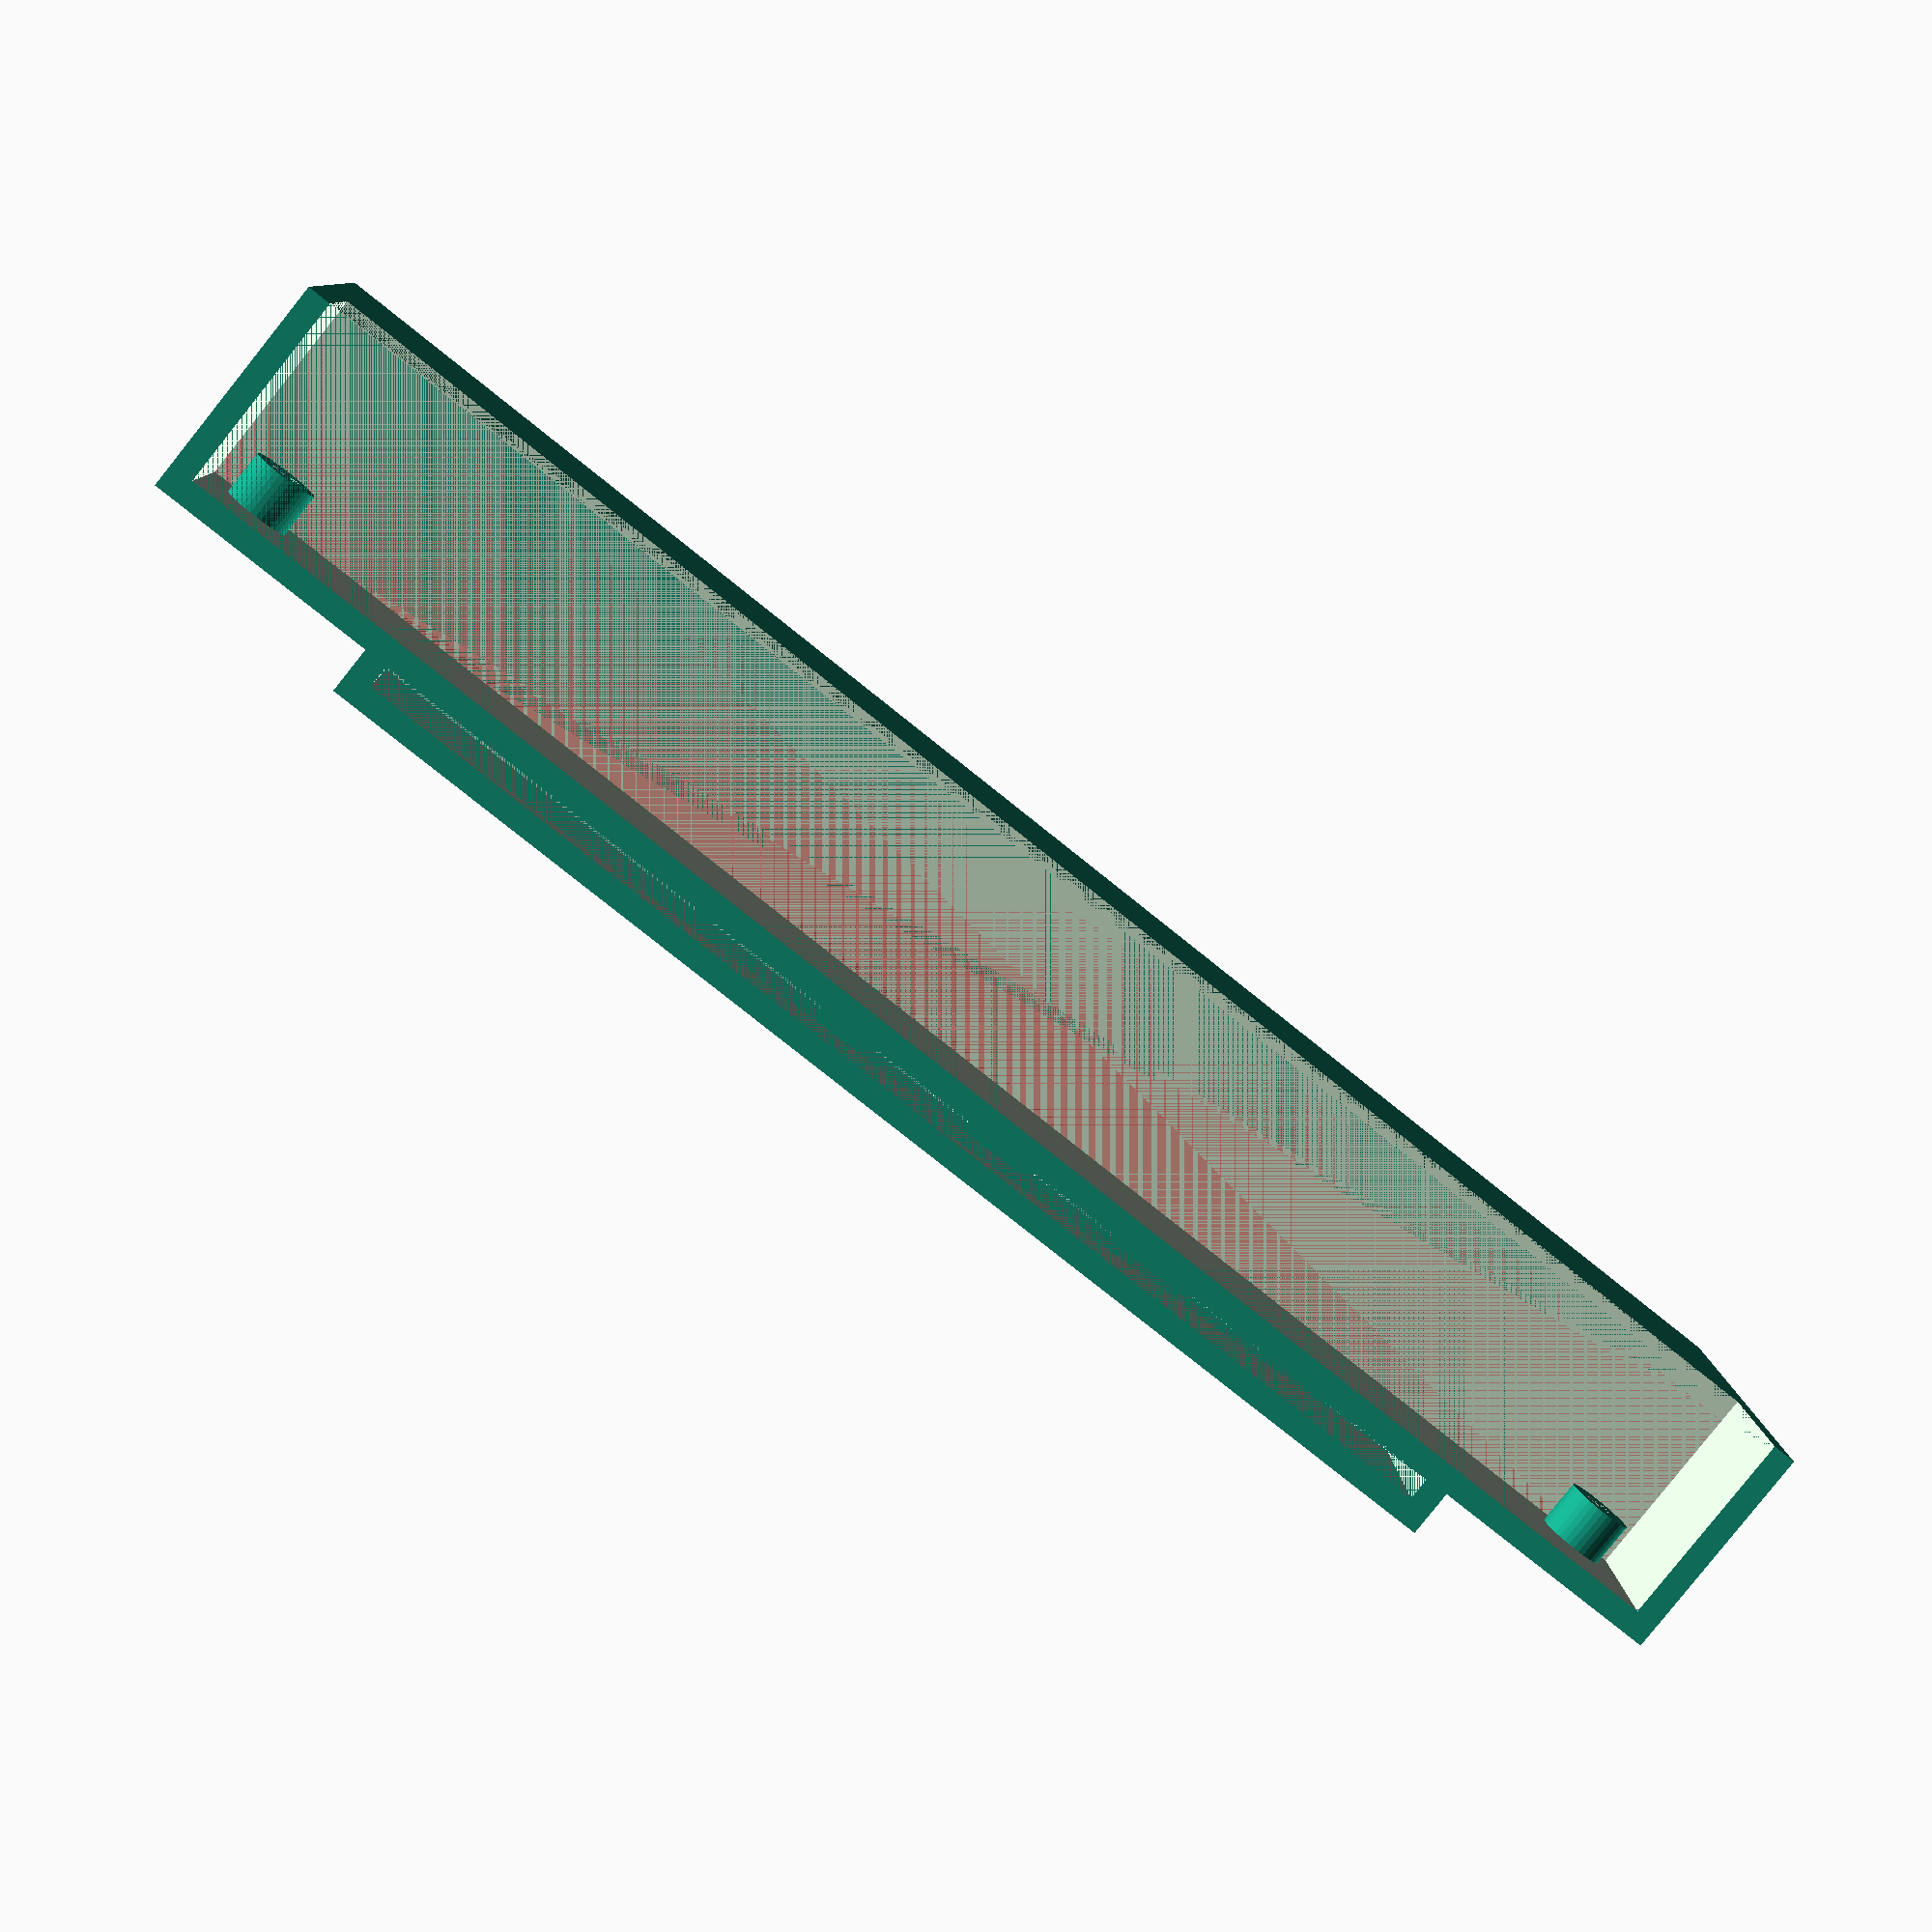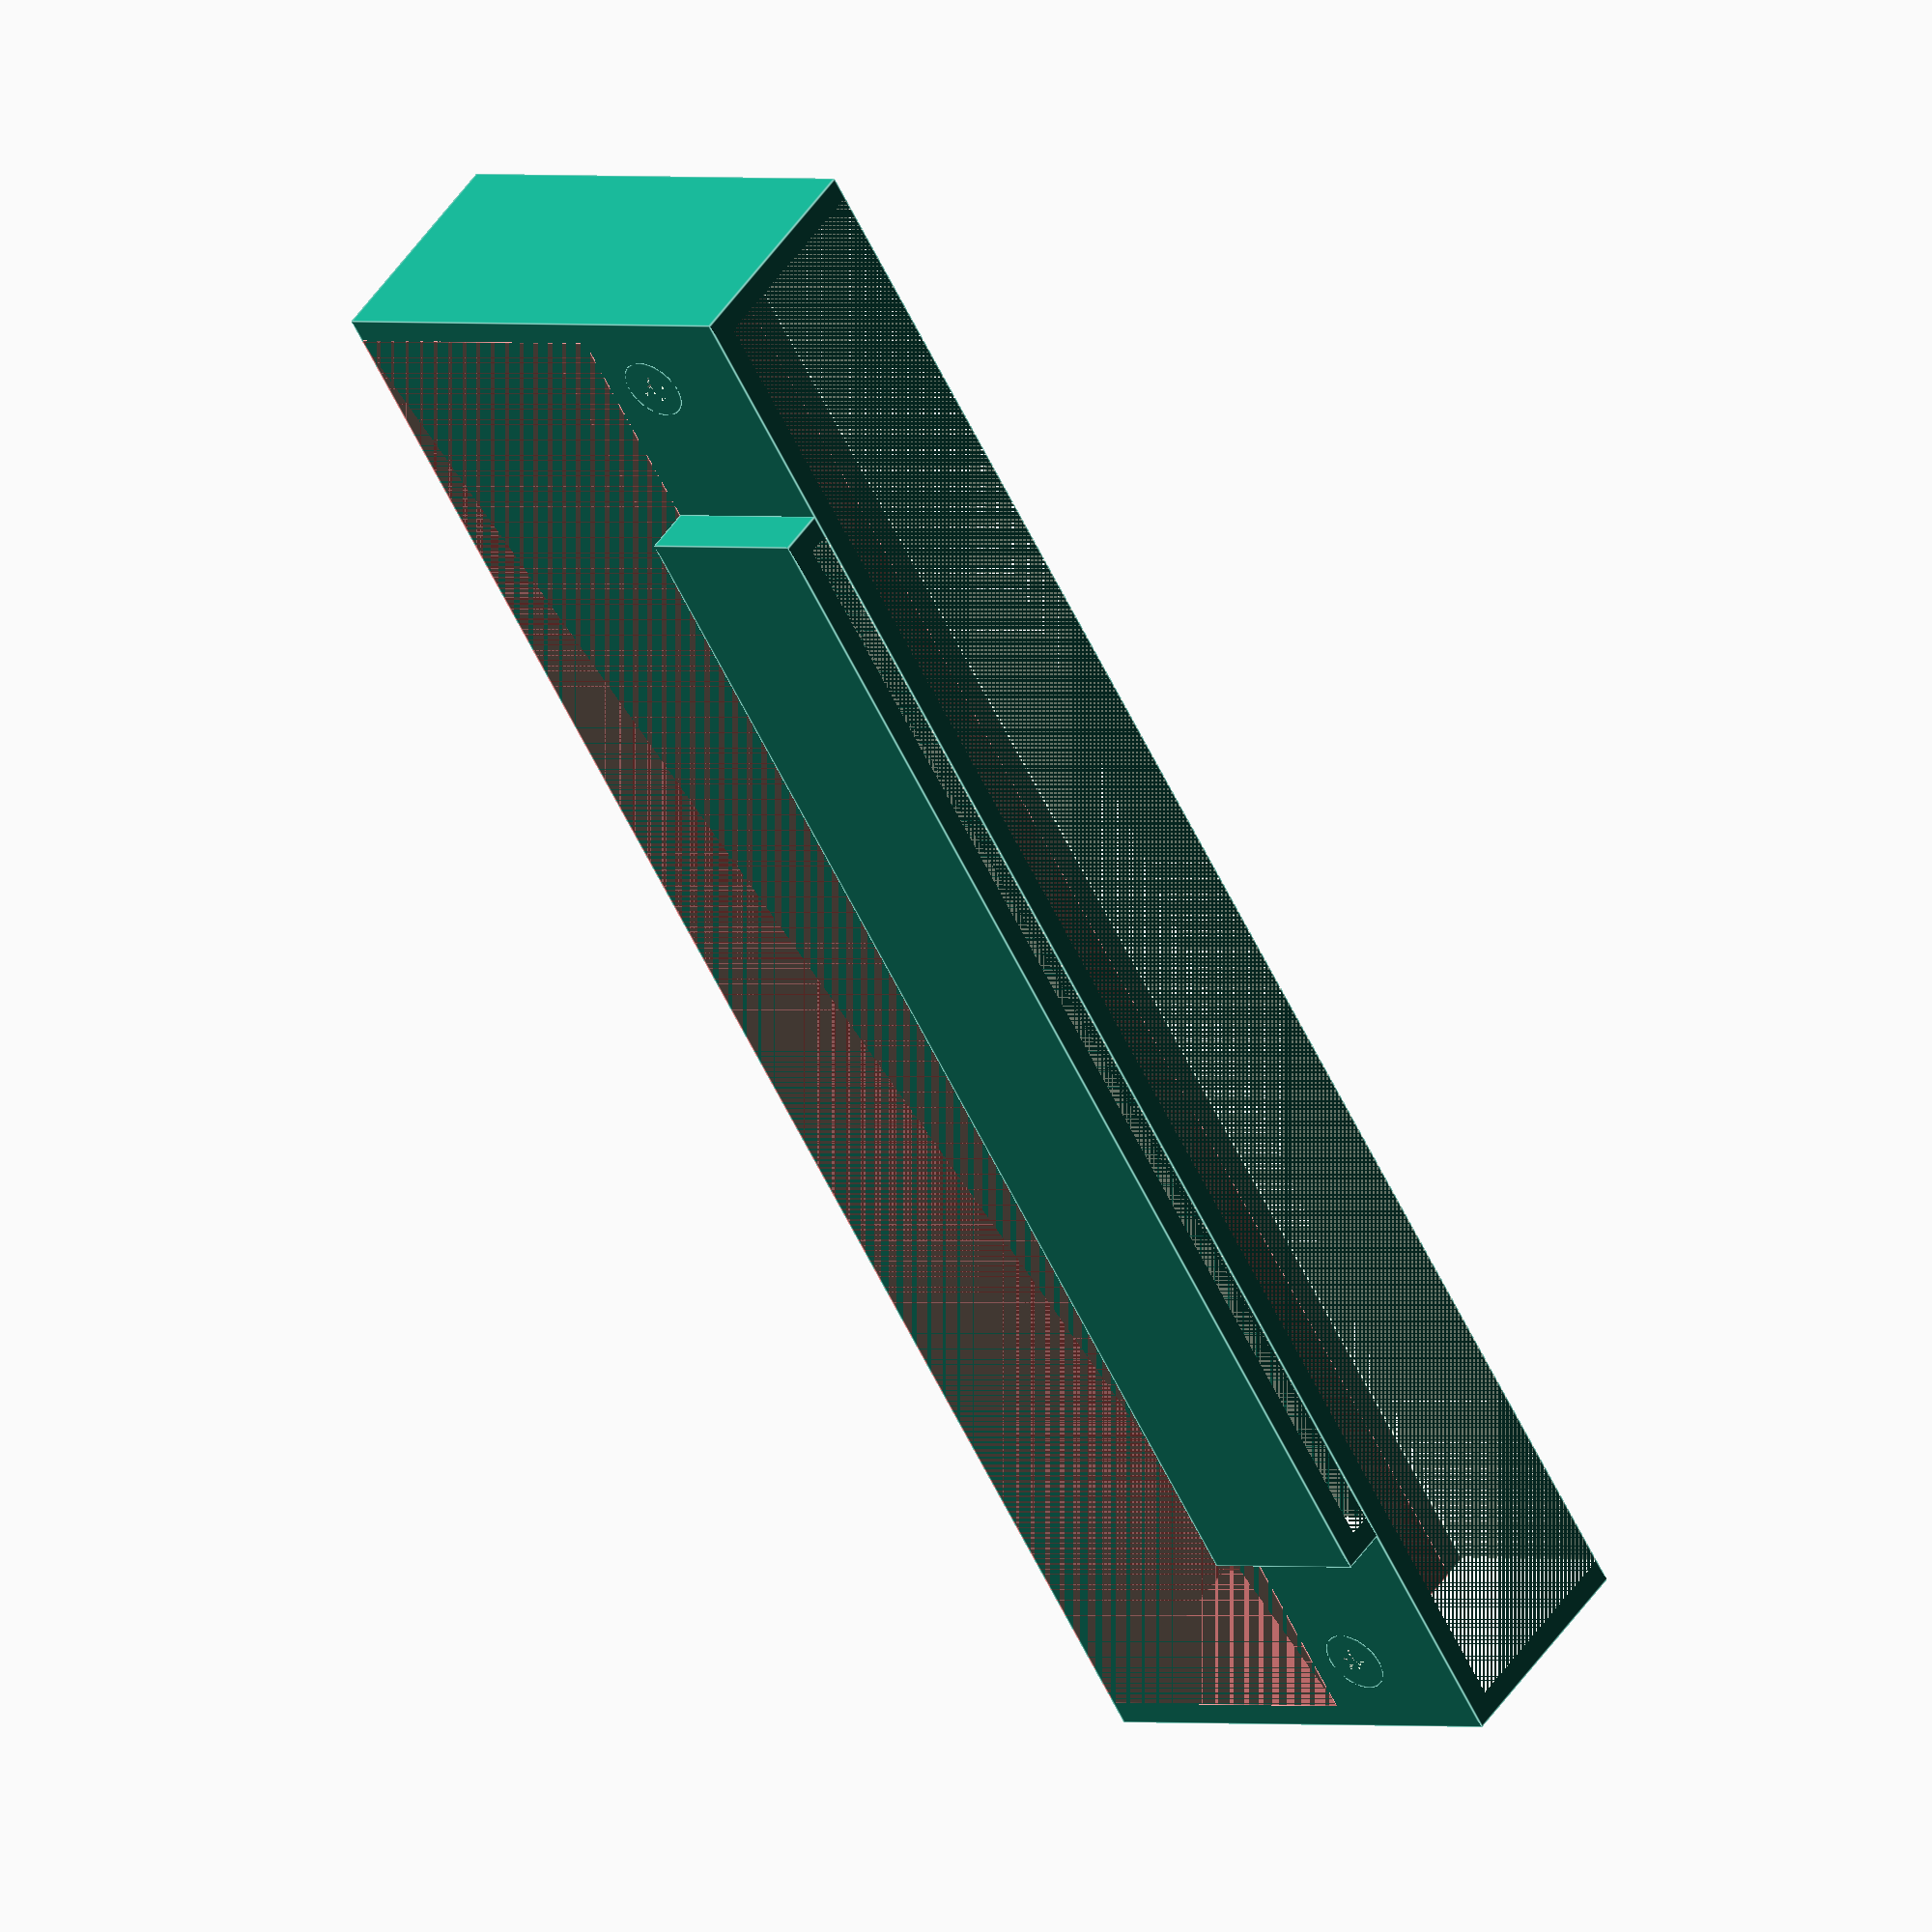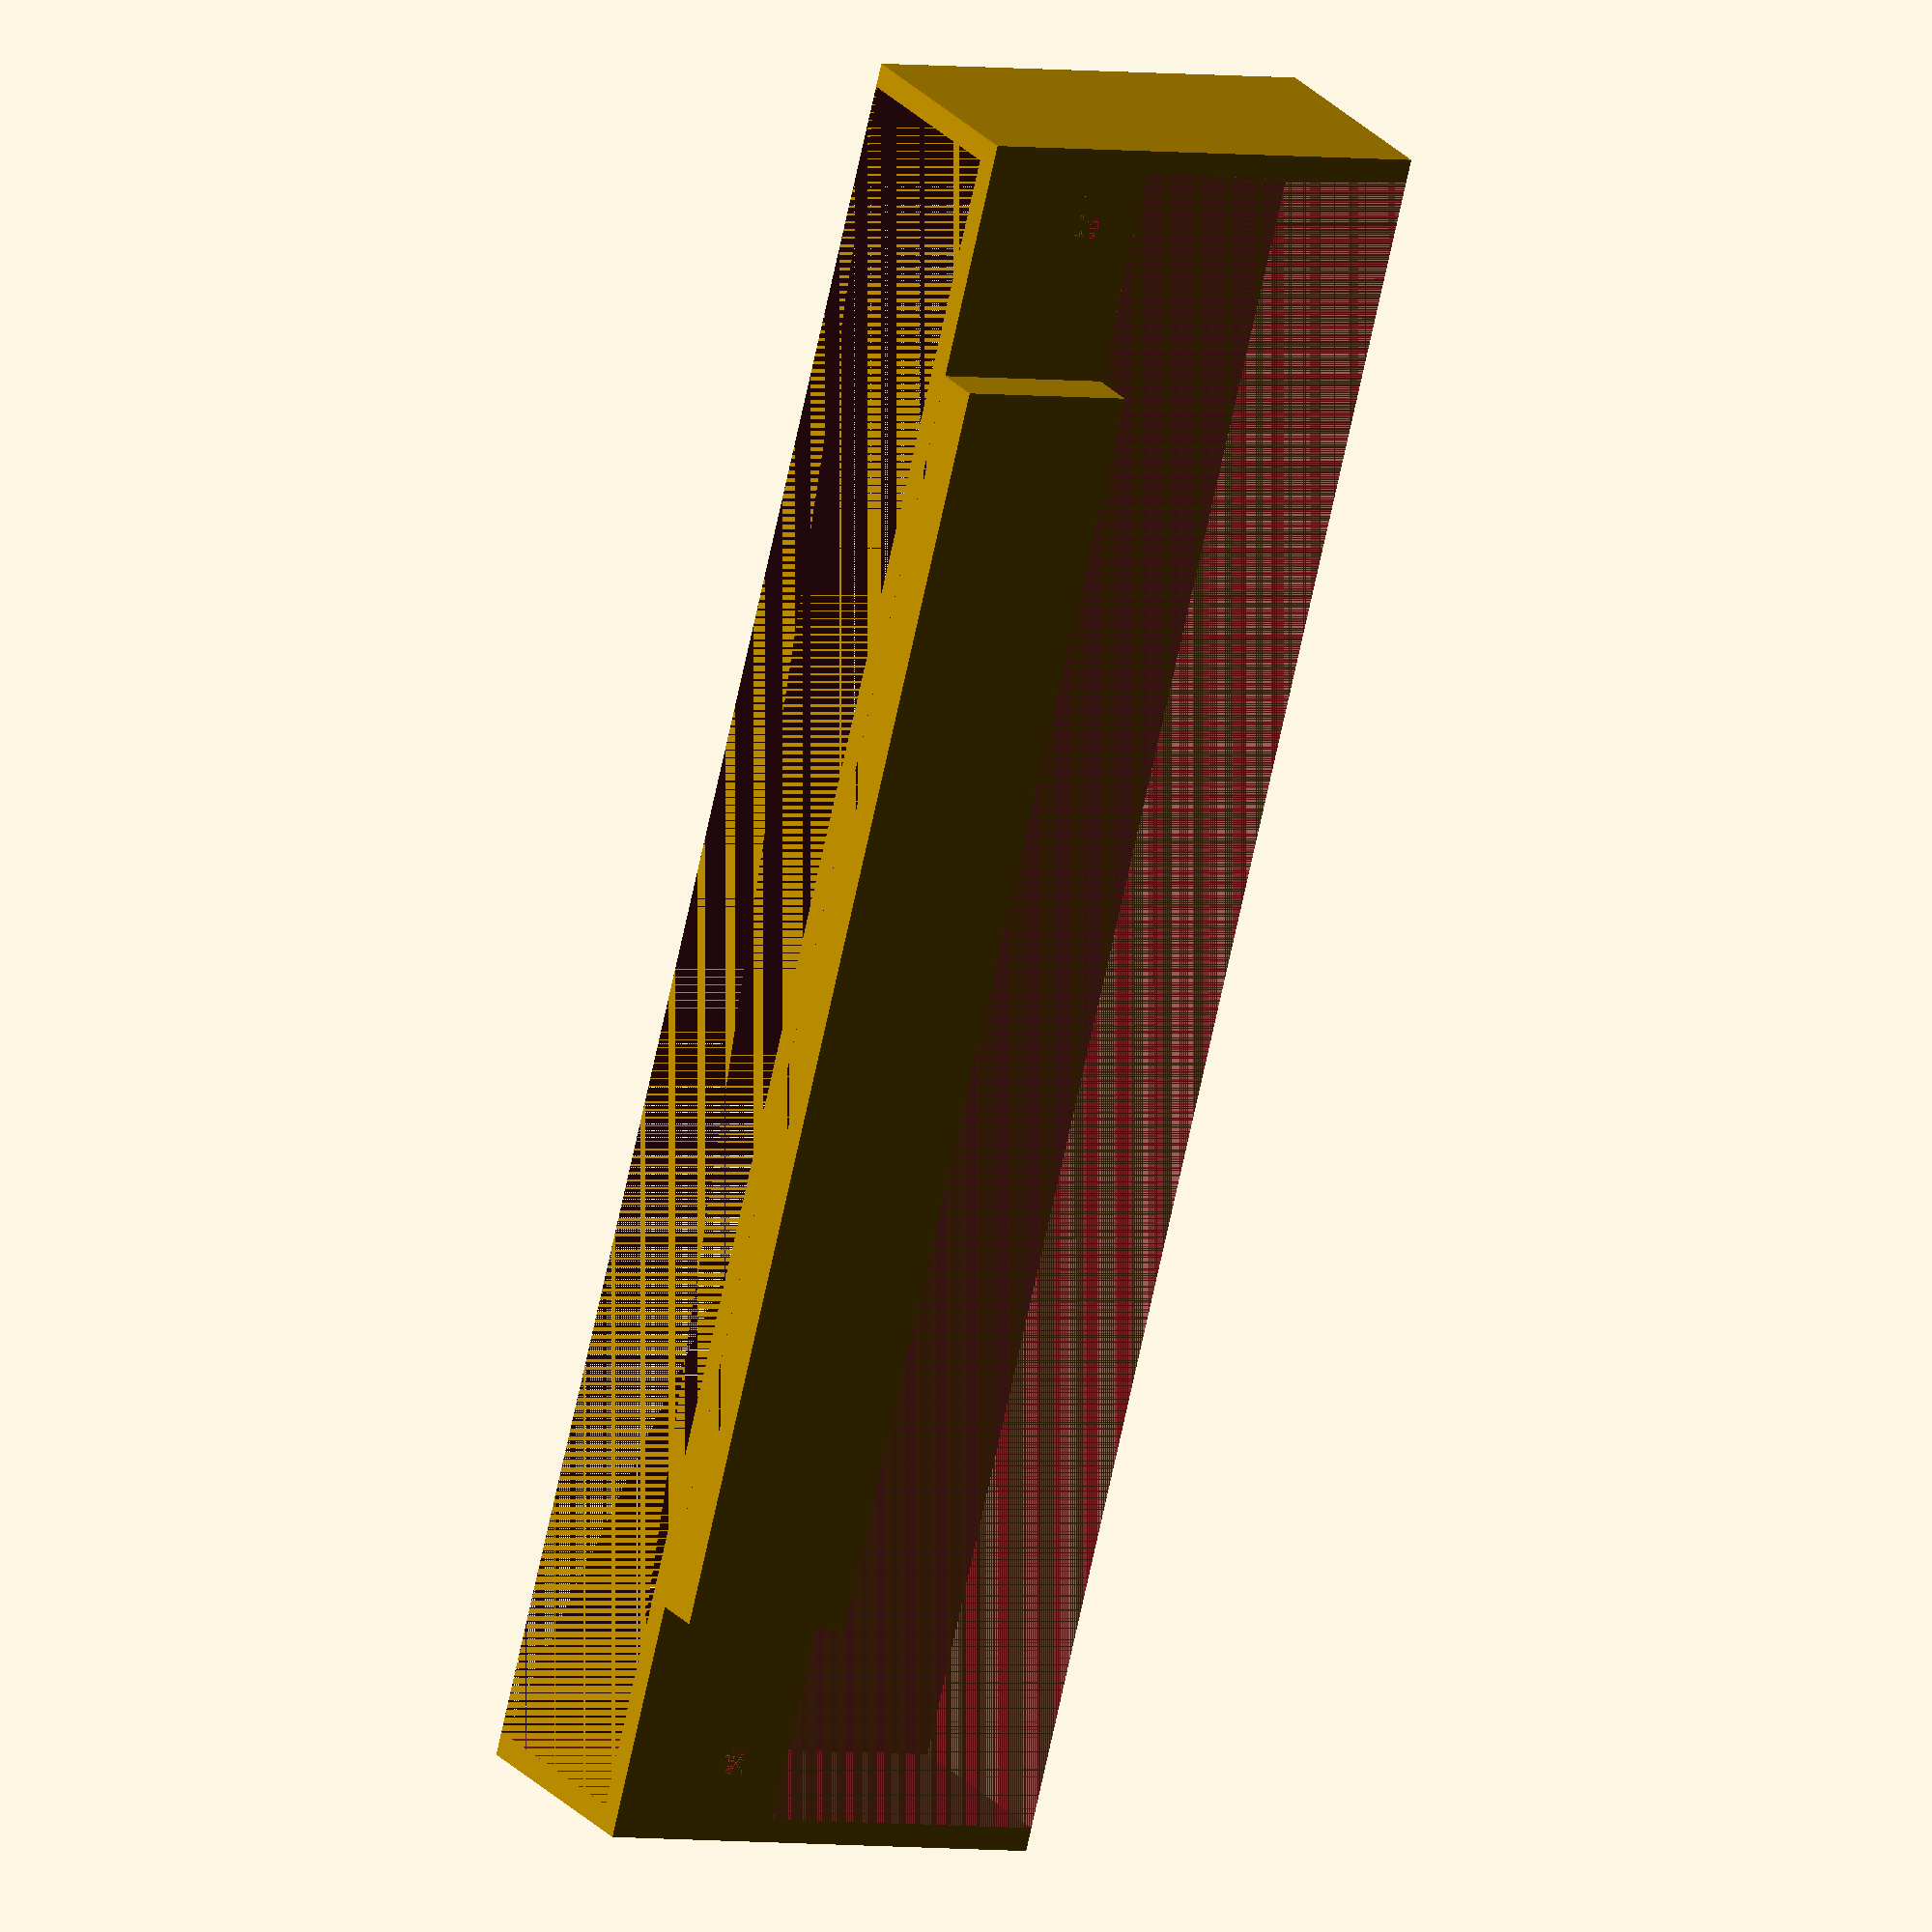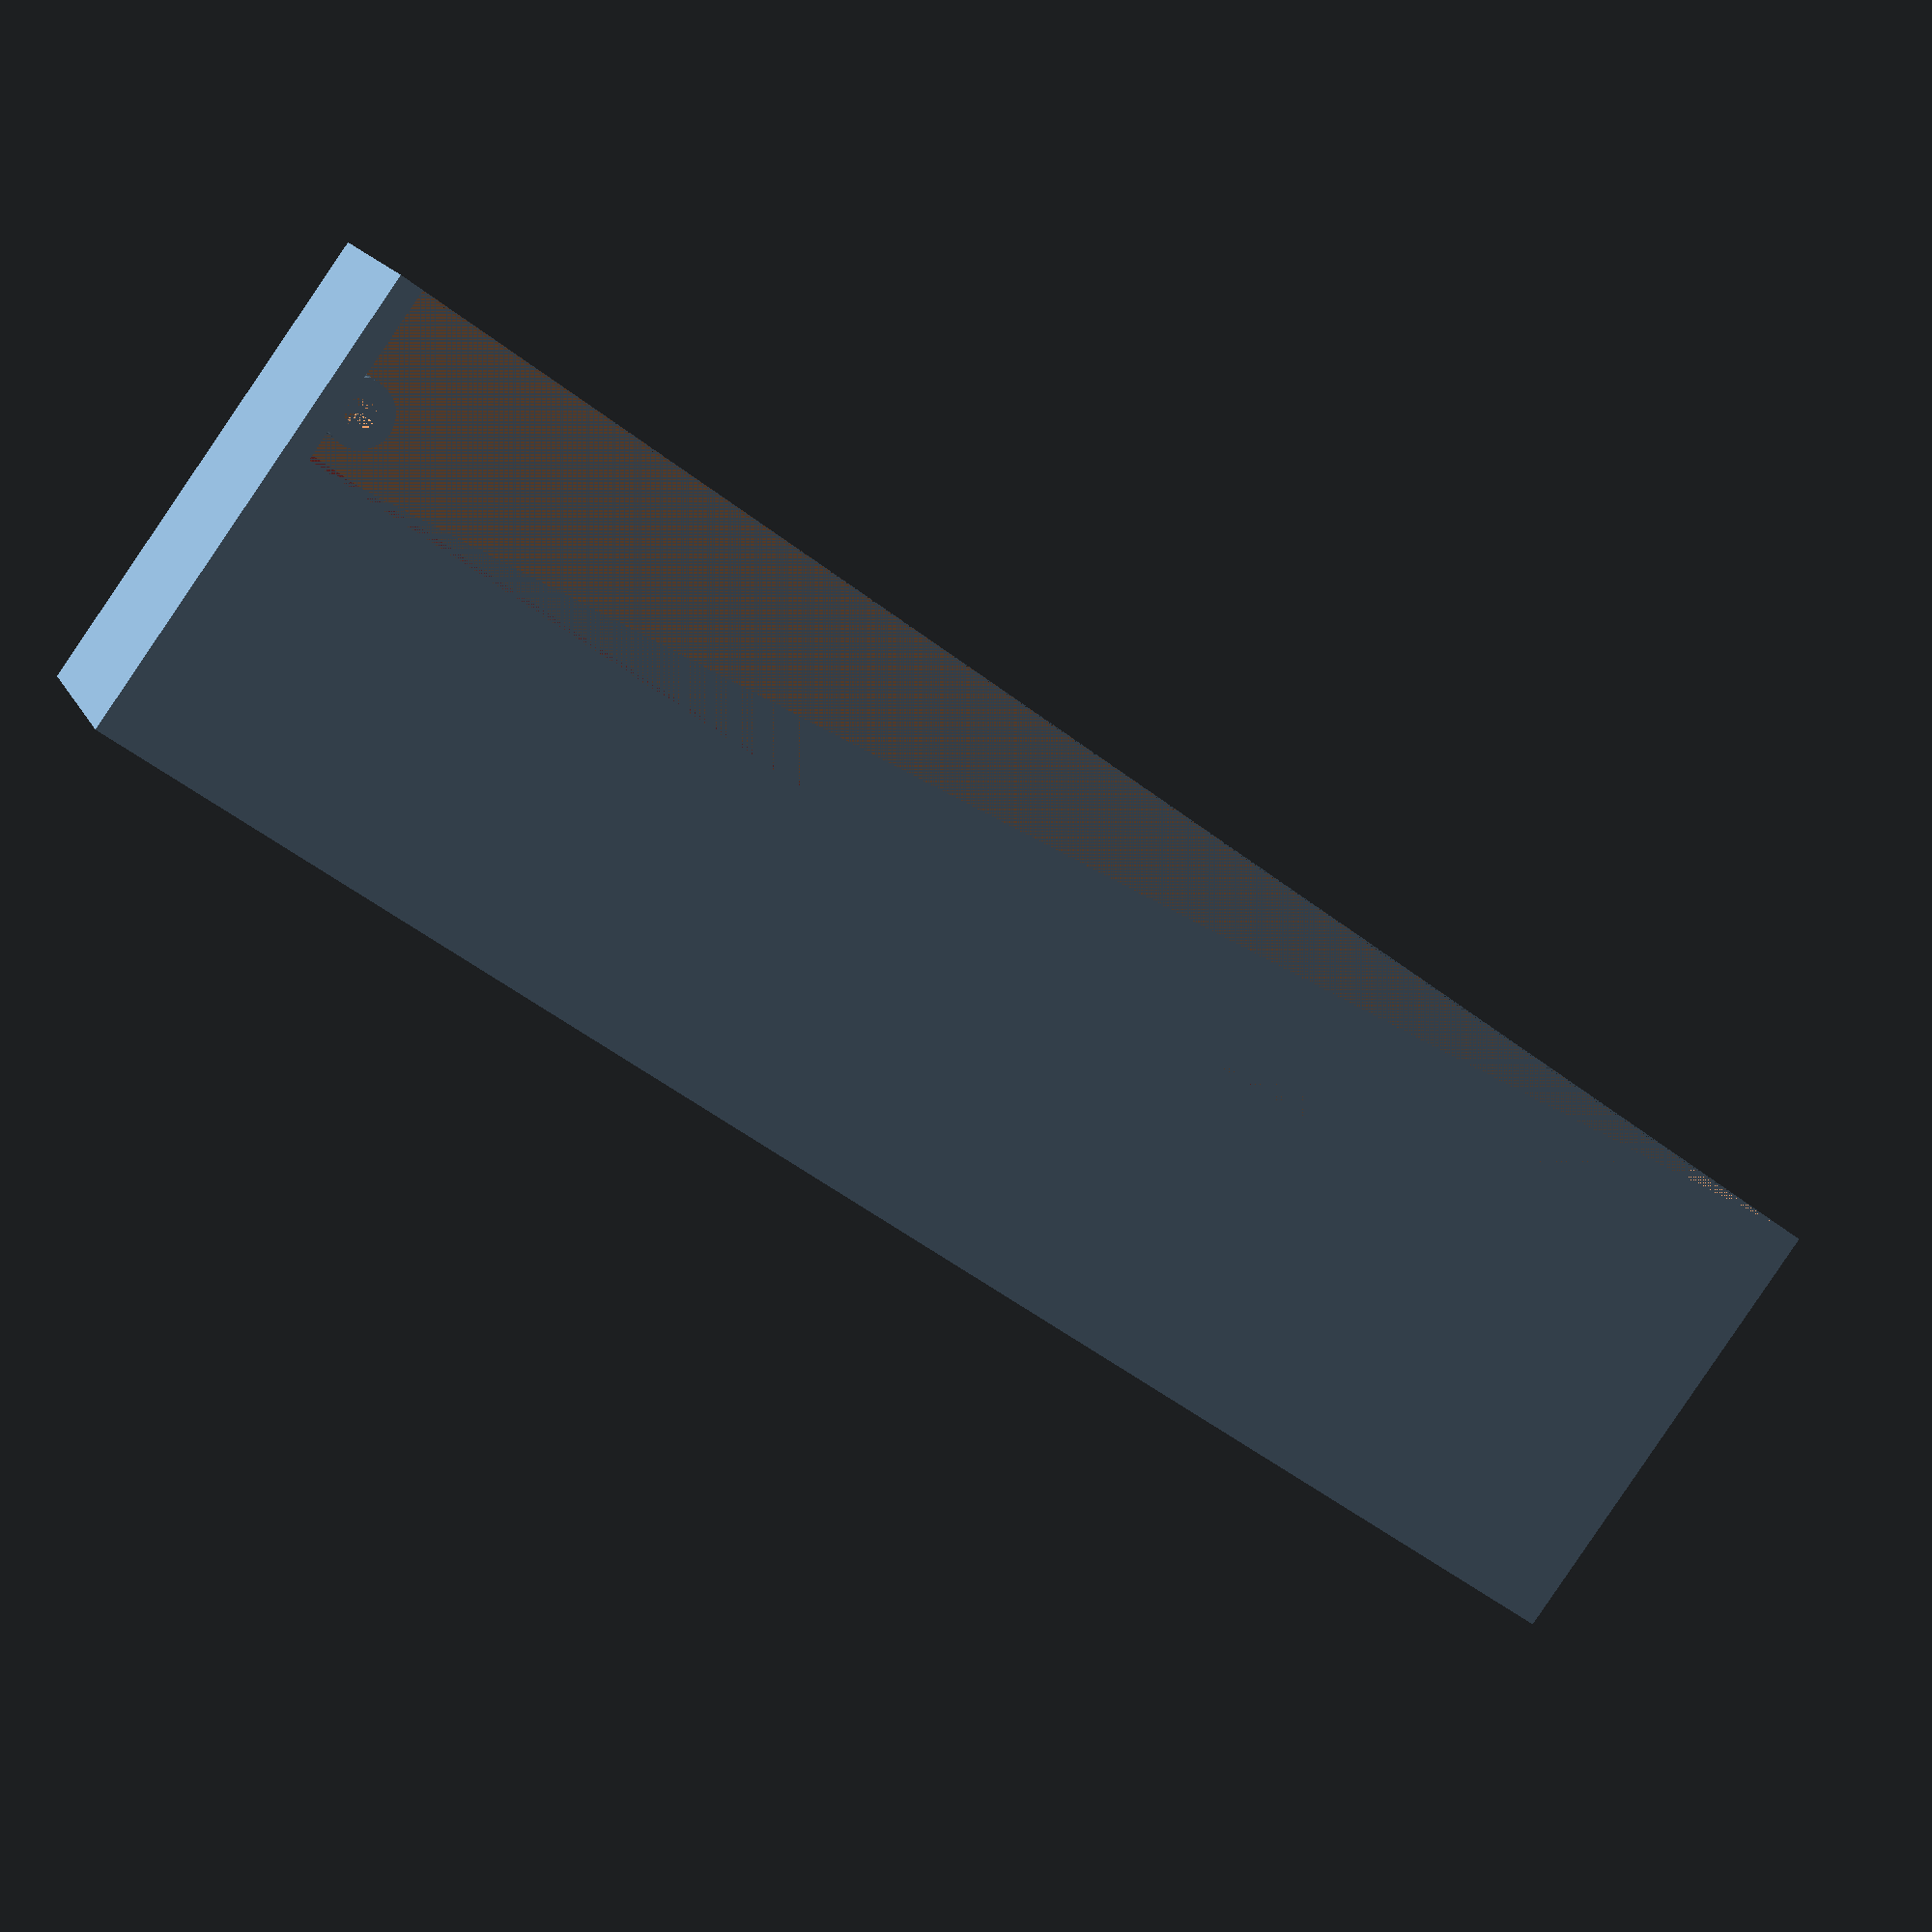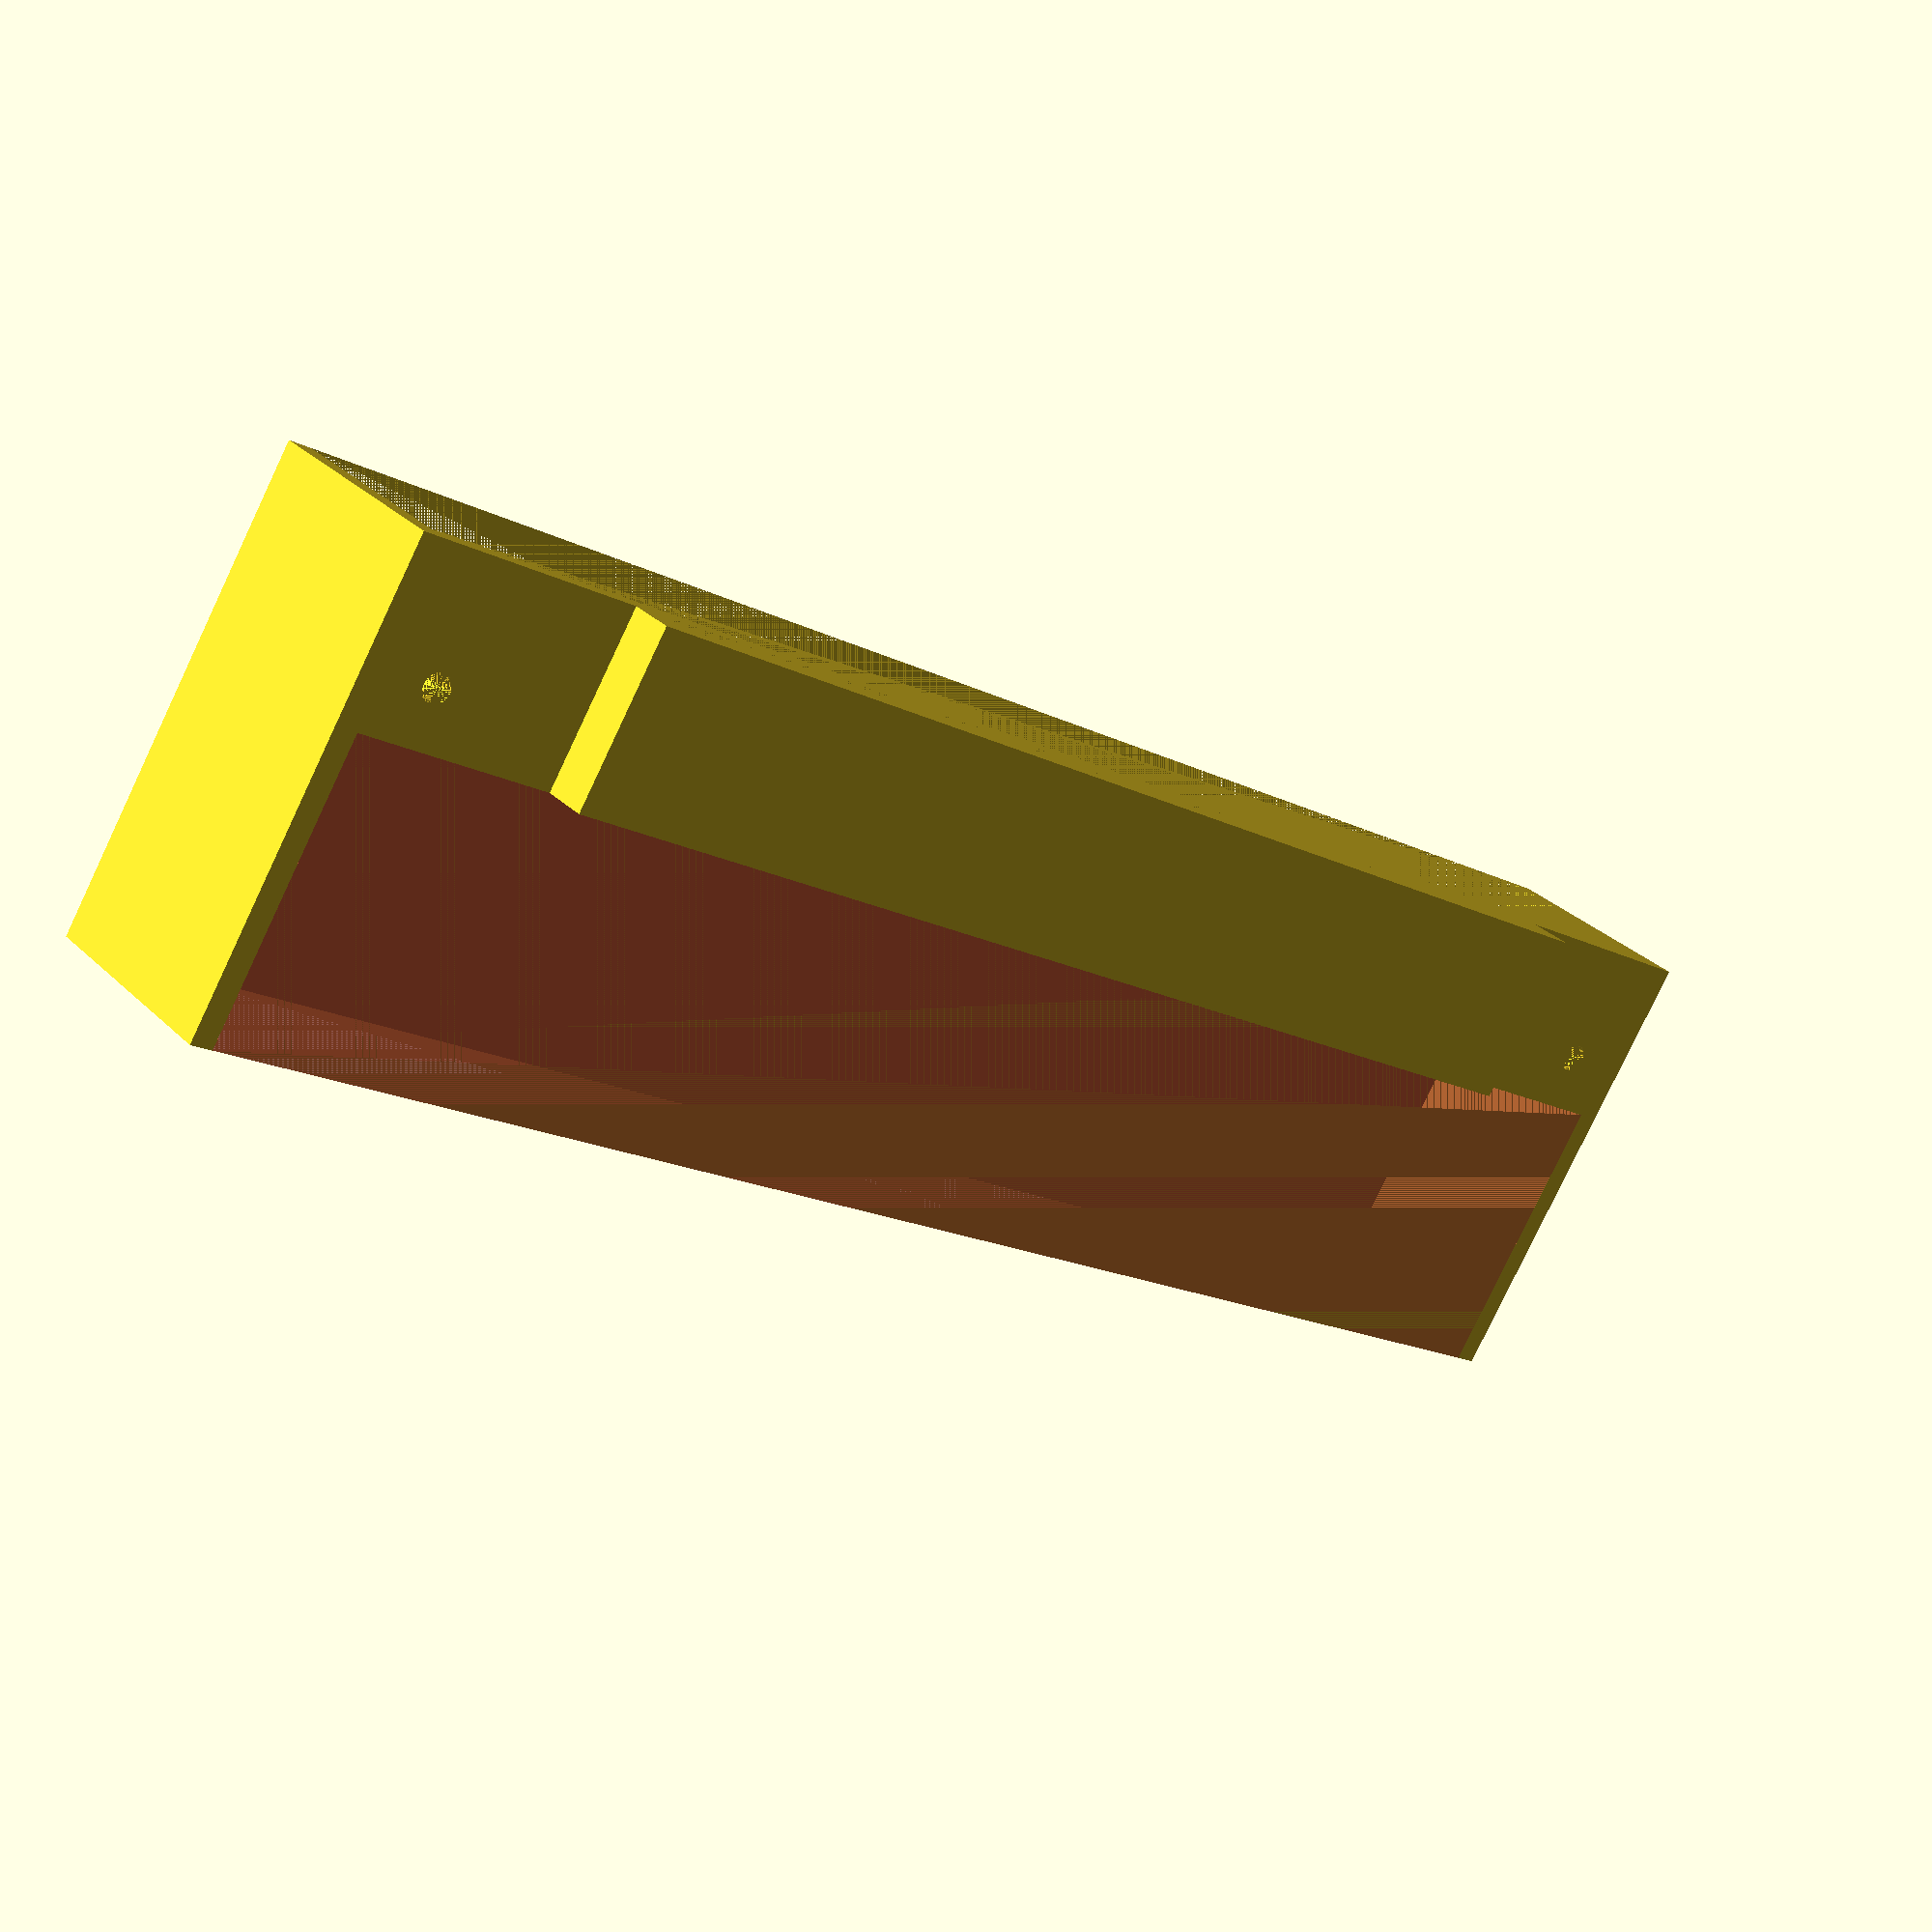
<openscad>
$fs = 0.5;
$fa = 0.5;

width = 40;
height = 147;
depth = 19;
screenSize = 15;
thickness = 2;

pegWidth = 2.75;
pegHeight = 3.75;
pegScrewSize = 1.25;
pegOffset = pegWidth + 2;

union() {
    sleeve(width, height, depth, screenSize, thickness);
    rotate([90, 0, 0]) {
            translate([screenSize-pegOffset, height-pegOffset-thickness, -depth]) peg(pegWidth, pegHeight+thickness, pegScrewSize);
            translate([screenSize-pegOffset, pegOffset+thickness, -depth]) peg(pegWidth, pegHeight+thickness, pegScrewSize);
    };
    translate([0, depth, CENTER(height, height-40)]) attachment(screenSize, height-40, 2*thickness, thickness);
}

module sleeve(width, height, depth, screenSize, thickness) {
    difference() {
        cube([width, depth, height]);

        translate([0,0,CENTER(height, height-thickness*2)]) cube([width - 25, depth - thickness, height - thickness*2]);

        translate([screenSize, thickness, CENTER(height, height-thickness*2)]) #cube([width - screenSize, depth - thickness, height - thickness*2]);

        rotate([90, 0, 0]) {
            translate([screenSize-pegOffset, height-pegOffset-thickness, -depth]) pegHole(pegWidth, pegHeight, pegScrewSize);
            translate([screenSize-pegOffset, pegOffset+thickness, -depth]) pegHole(pegWidth, pegHeight, pegScrewSize);
    };
    }
}

module attachment(width, height, depth, thickness) {
    difference() {
        cube([width, depth, height]);
        translate([0, 0, CENTER(height, height-thickness*2)]) cube([width, depth-thickness, height-thickness*2]);
    }
}

module peg(width, height, screwSize) {
    difference() {
        cylinder(r=width, h=height);
        cylinder(r=screwSize, h=height);
    }
}

module pegHole(width, height, screwSize) {
        cylinder(r=screwSize, h=height+1);
        cylinder(r=width, h=height);
}

function CENTER(parentCoordinate, childCoordinate) = 
    parentCoordinate / 2 - childCoordinate / 2;

</openscad>
<views>
elev=258.8 azim=86.5 roll=128.7 proj=p view=wireframe
elev=239.0 azim=36.3 roll=154.7 proj=o view=edges
elev=73.2 azim=210.6 roll=167.7 proj=o view=solid
elev=230.7 azim=209.5 roll=310.3 proj=p view=wireframe
elev=16.6 azim=126.1 roll=43.3 proj=p view=wireframe
</views>
